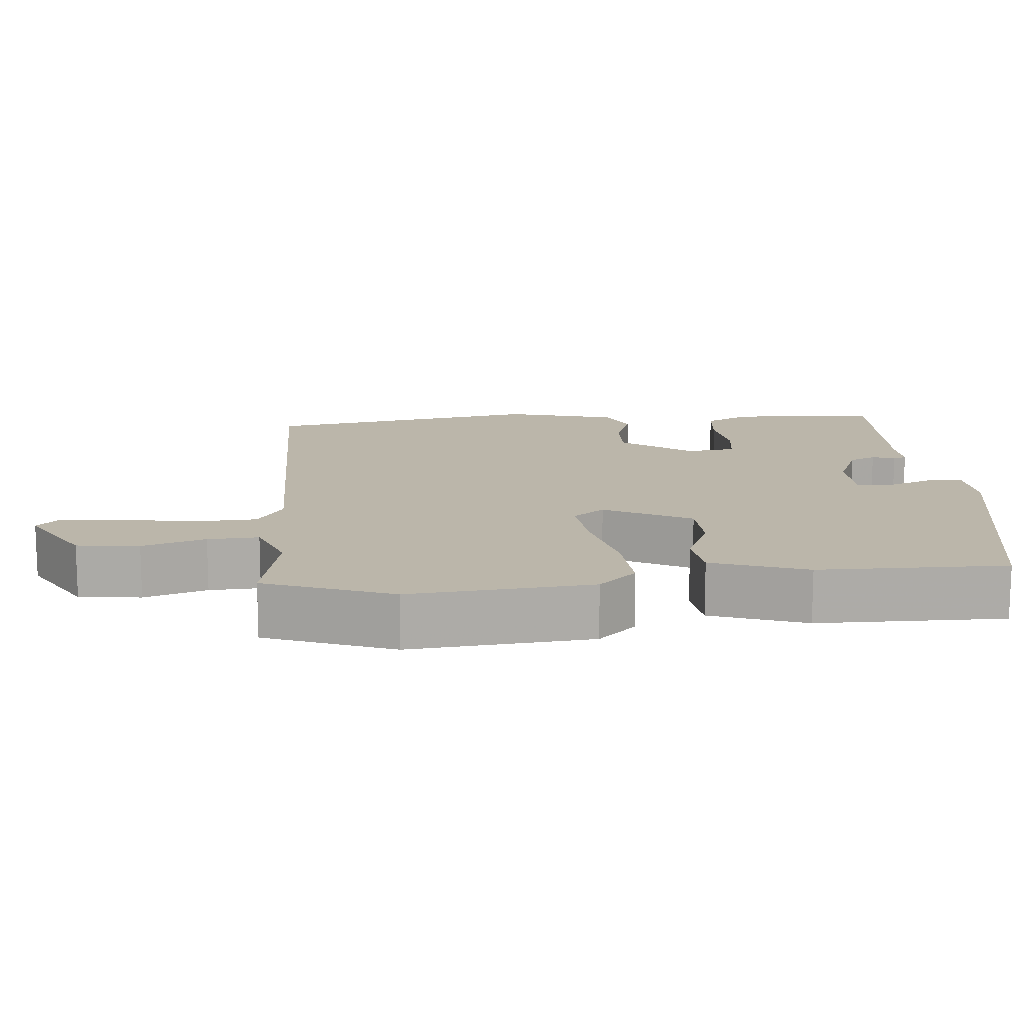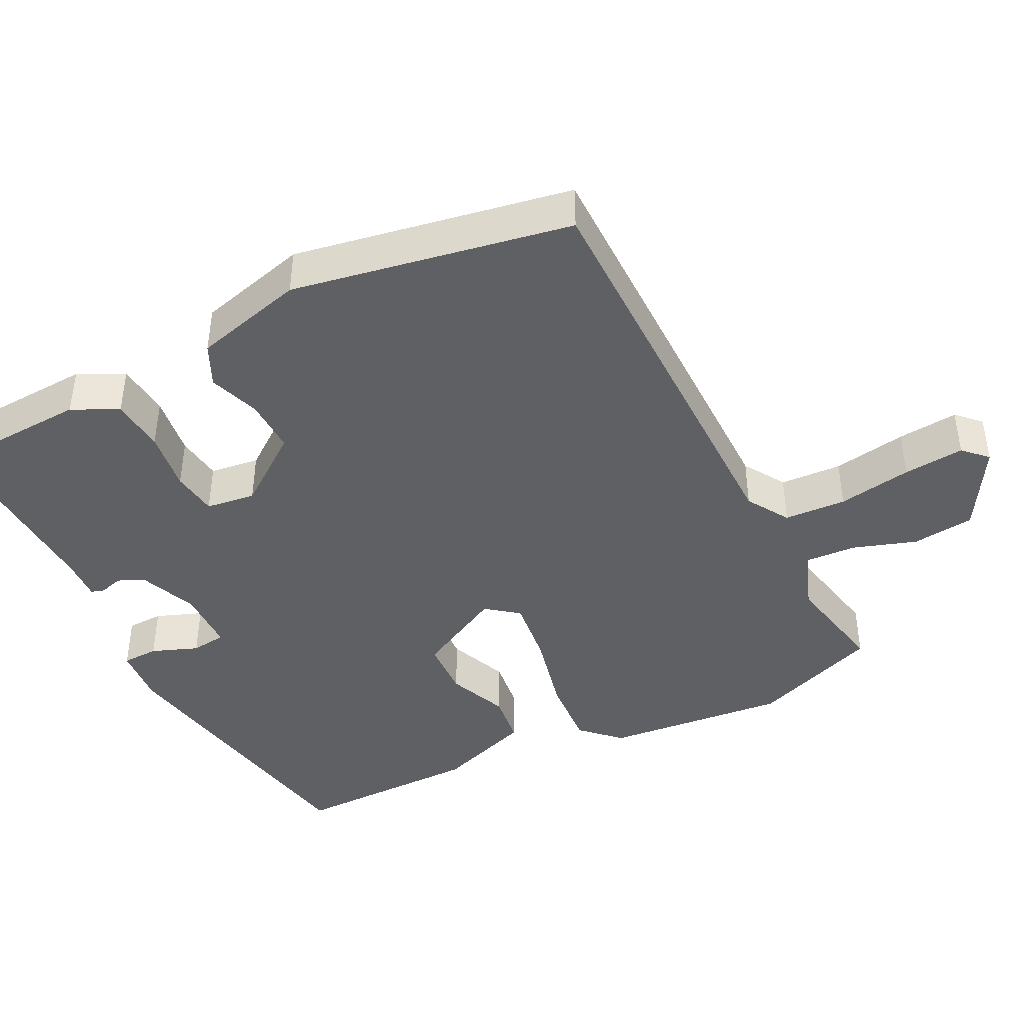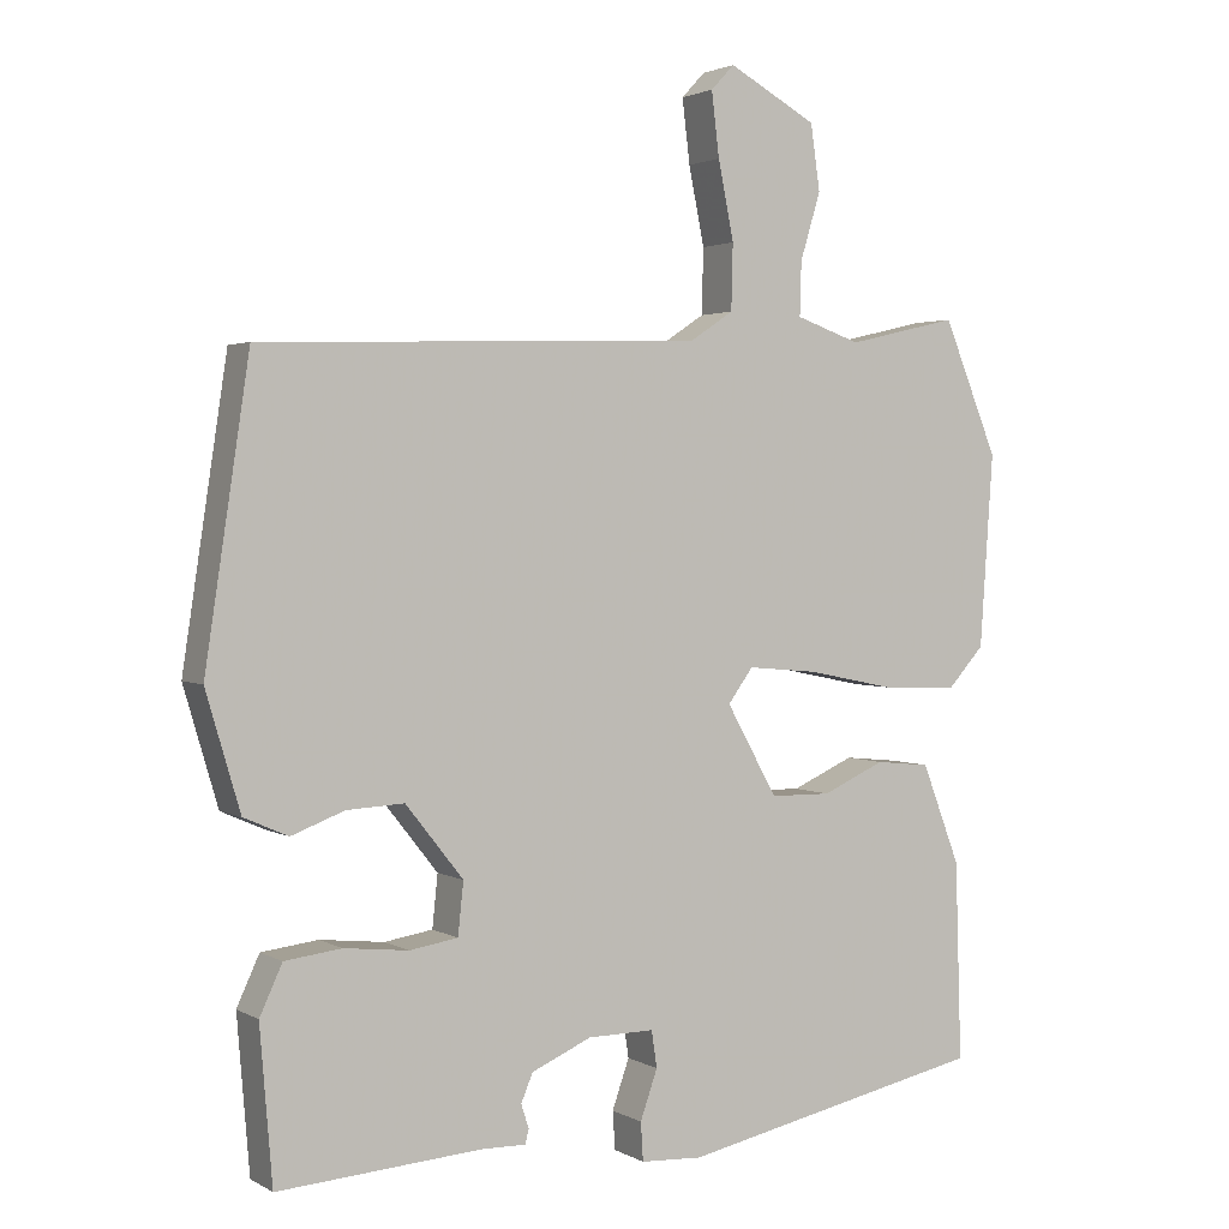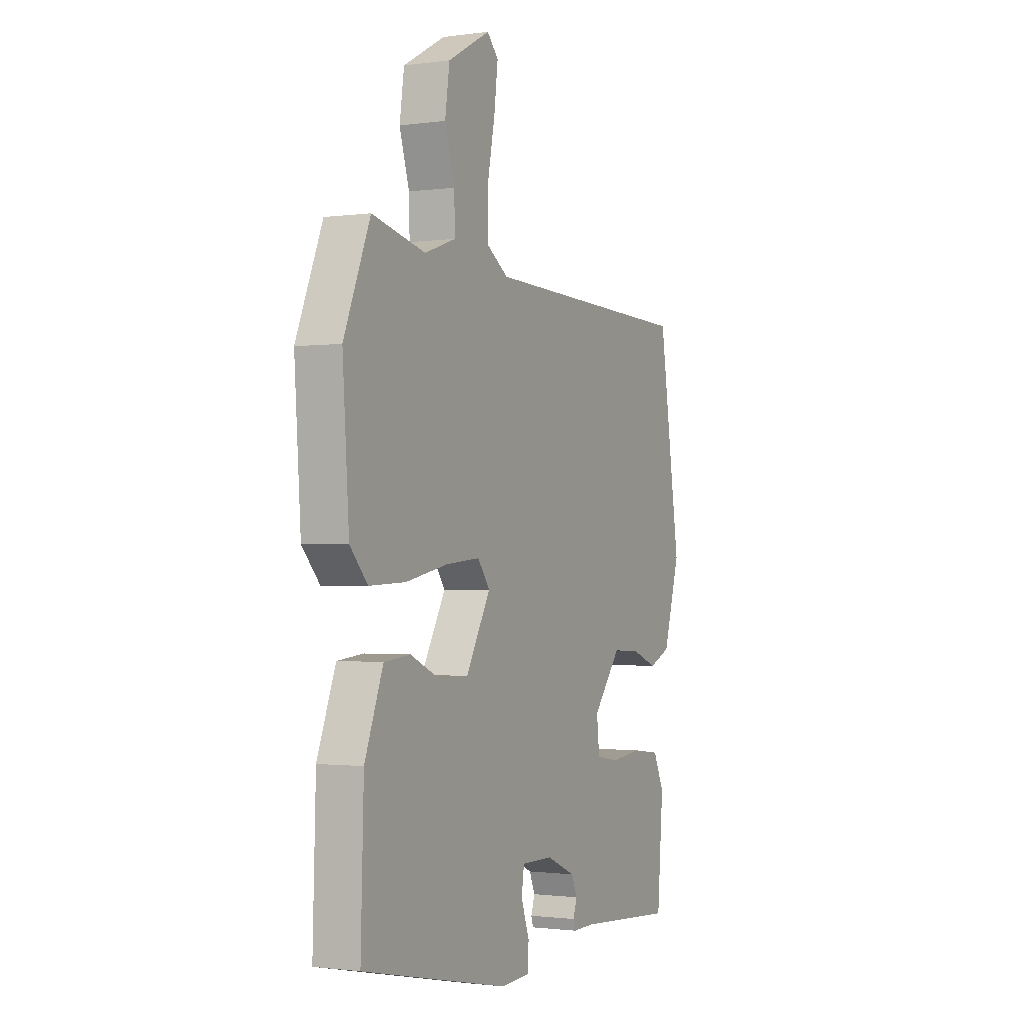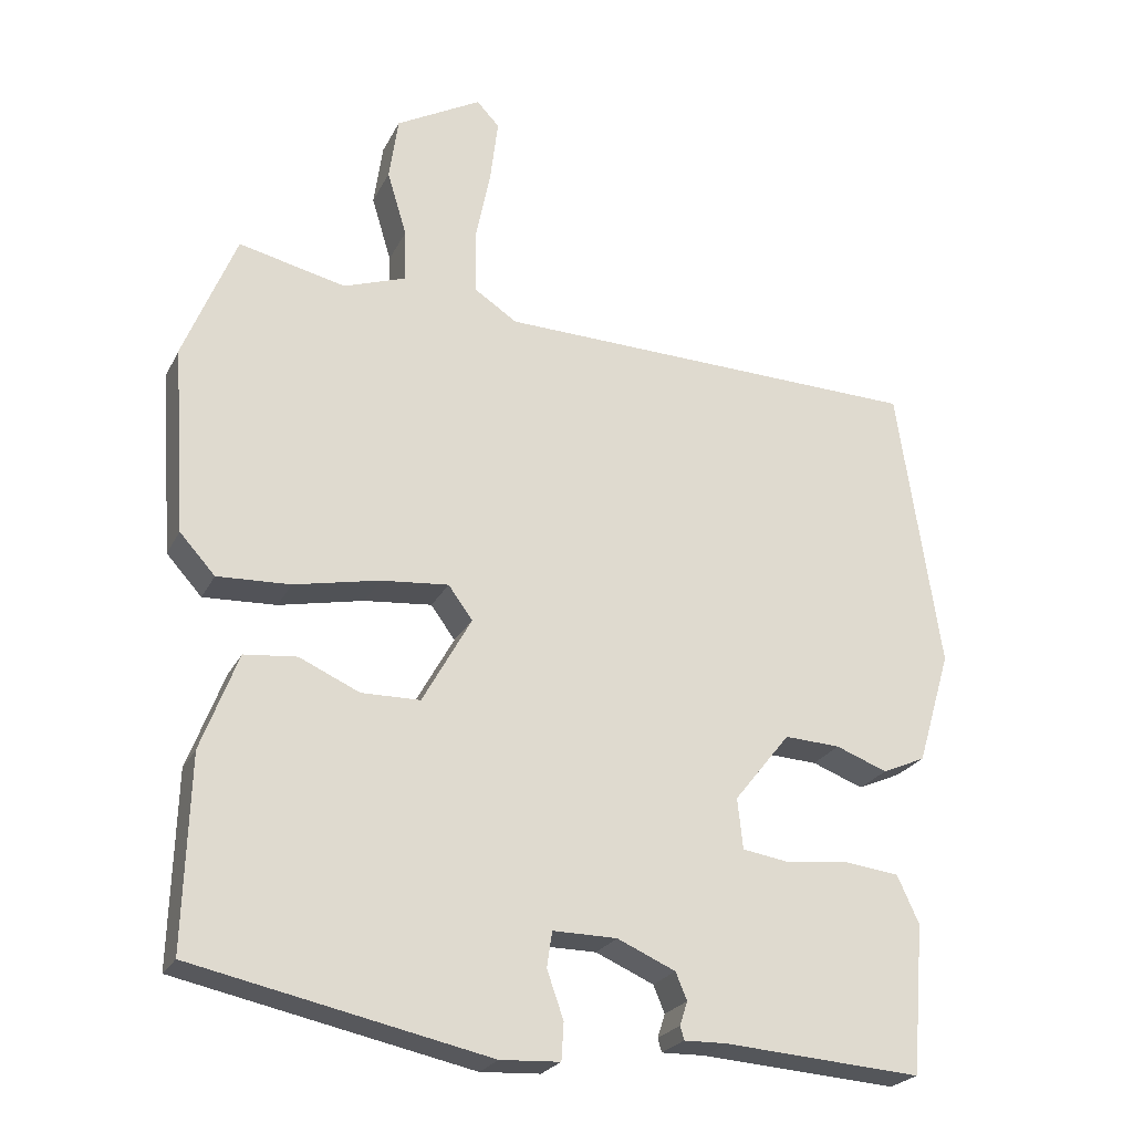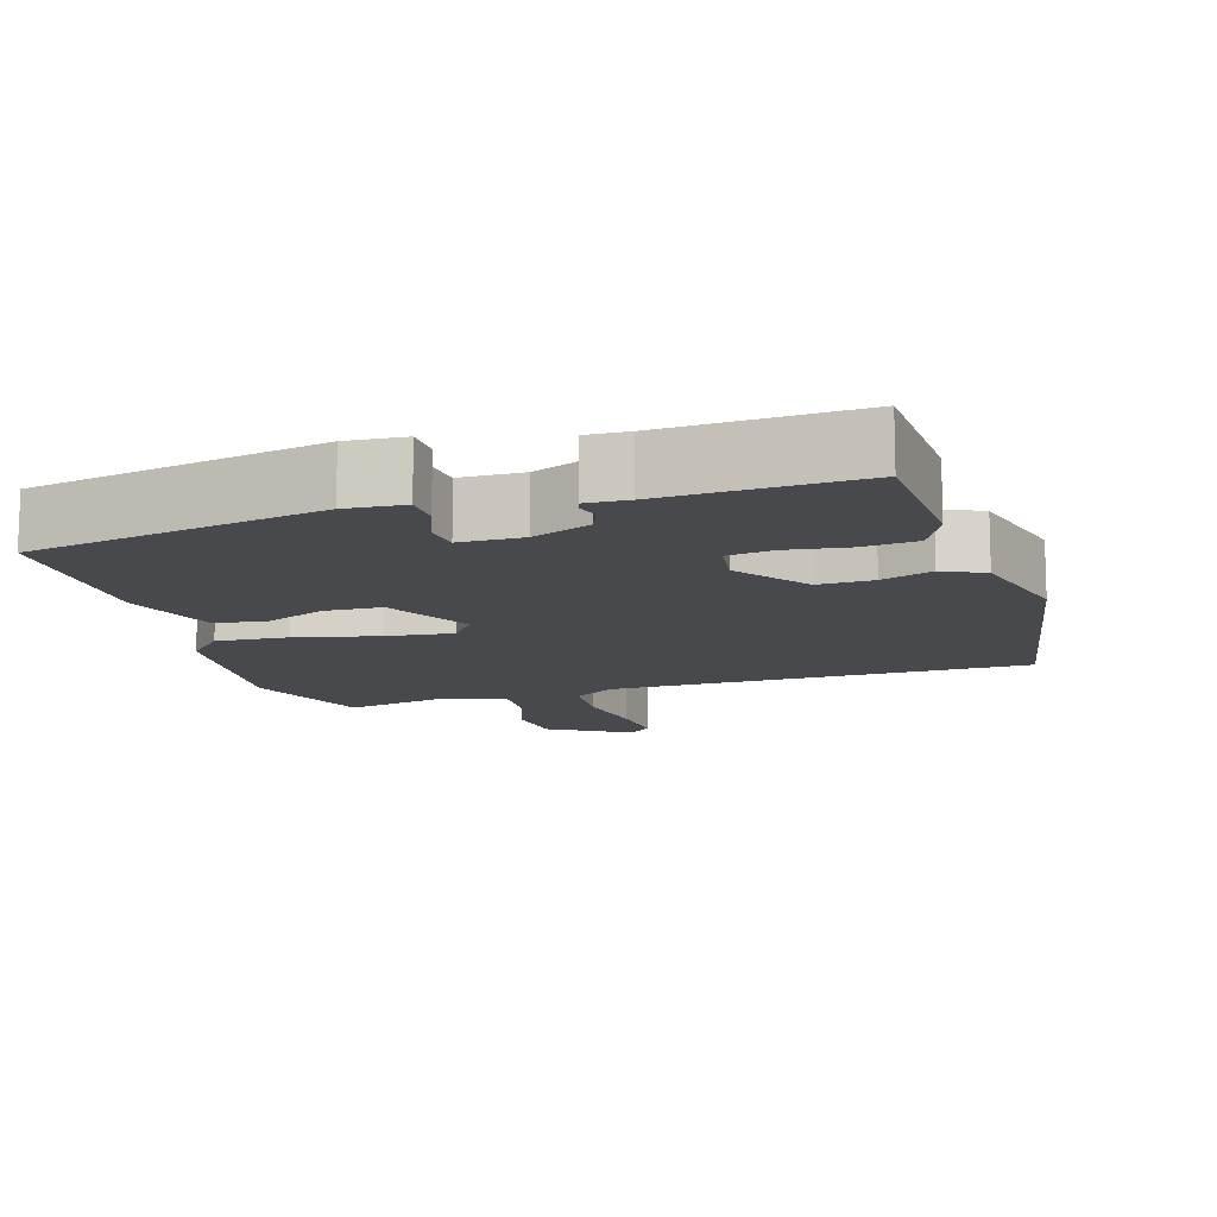
<metadata>
{"format":"obj","ext":"obj","renderer":"f3d","projection":"perspective","resolution":1024,"background":"white","views":[{"elev":13.9,"azim":83.6,"up":"+Y"},{"elev":-42.9,"azim":-65.0,"up":"+Y"},{"elev":2.2,"azim":-29.0,"up":"+Z"},{"elev":-1.2,"azim":116.6,"up":"+Z"},{"elev":-23.7,"azim":158.9,"up":"+Z"},{"elev":-12.5,"azim":-164.7,"up":"+Y"}]}
</metadata>
<code>
v 0.487 0.07 0.531
v 0.557 0.07 0.36
v 0.54 0.07 0.113
v 0.493 0.07 0.061
v 0.396 0.07 0.065
v 0.283 0.07 0.088
v 0.193 0.07 0.096
v 0.161 0.07 0.052
v 0.226 0.07 -0.064
v 0.304 0.07 -0.065
v 0.384 0.07 -0.029
v 0.454 0.07 -0.036
v 0.503 0.07 -0.164
v 0.511 0.07 -0.418
v 0.119 0.07 -0.502
v 0.04 0.07 -0.498
v 0.037 0.07 -0.449
v 0.059 0.07 -0.386
v 0.052 0.07 -0.339
v -0.033 0.07 -0.34
v -0.11 0.07 -0.374
v -0.125 0.07 -0.41
v -0.115 0.07 -0.441
v -0.12 0.07 -0.459
v -0.177 0.07 -0.458
v -0.438 0.07 -0.477
v -0.454 0.07 -0.28
v -0.425 0.07 -0.217
v -0.352 0.07 -0.208
v -0.269 0.07 -0.217
v -0.207 0.07 -0.207
v -0.2 0.07 -0.14
v -0.274 0.07 -0.047
v -0.348 0.07 -0.051
v -0.416 0.07 -0.077
v -0.473 0.07 -0.052
v -0.517 0.07 0.097
v -0.46 0.07 0.475
v 0.107 0.07 0.493
v 0.163 0.07 0.53
v 0.165 0.07 0.614
v 0.145 0.07 0.714
v 0.135 0.07 0.796
v 0.165 0.07 0.828
v 0.278 0.07 0.766
v 0.29 0.07 0.682
v 0.264 0.07 0.596
v 0.262 0.07 0.527
v 0.345 0.07 0.498
v 0.487 0 0.531
v 0.557 0 0.36
v 0.54 0 0.113
v 0.493 0 0.061
v 0.396 0 0.065
v 0.283 0 0.088
v 0.193 0 0.096
v 0.161 0 0.052
v 0.226 0 -0.064
v 0.304 0 -0.065
v 0.384 0 -0.029
v 0.454 0 -0.036
v 0.503 0 -0.164
v 0.511 0 -0.418
v 0.119 0 -0.502
v 0.04 0 -0.498
v 0.037 0 -0.449
v 0.059 0 -0.386
v 0.052 0 -0.339
v -0.033 0 -0.34
v -0.11 0 -0.374
v -0.125 0 -0.41
v -0.115 0 -0.441
v -0.12 0 -0.459
v -0.177 0 -0.458
v -0.438 0 -0.477
v -0.454 0 -0.28
v -0.425 0 -0.217
v -0.352 0 -0.208
v -0.269 0 -0.217
v -0.207 0 -0.207
v -0.2 0 -0.14
v -0.274 0 -0.047
v -0.348 0 -0.051
v -0.416 0 -0.077
v -0.473 0 -0.052
v -0.517 0 0.097
v -0.46 0 0.475
v 0.107 0 0.493
v 0.163 0 0.53
v 0.165 0 0.614
v 0.145 0 0.714
v 0.135 0 0.796
v 0.165 0 0.828
v 0.278 0 0.766
v 0.29 0 0.682
v 0.264 0 0.596
v 0.262 0 0.527
v 0.345 0 0.498
f 44 45 46 47
f 44 47 48
f 41 42 43 44
f 41 44 48
f 40 41 48
f 39 40 48 49
f 37 38 39 49
f 34 35 36 37
f 33 34 37 49
f 27 28 29 30
f 25 26 27 30
f 25 30 31
f 22 23 24 25
f 21 22 25 31
f 20 21 31 32
f 15 16 17 18
f 15 18 19
f 14 15 19
f 13 14 19
f 10 11 12 13
f 9 10 13 19
f 8 9 19 20
f 3 4 5 6
f 3 6 7
f 2 3 7
f 1 2 7
f 49 1 7 8
f 32 33 49
f 8 20 32 49
f 96 95 94 93
f 97 96 93
f 93 92 91 90
f 97 93 90
f 97 90 89
f 98 97 89 88
f 98 88 87 86
f 86 85 84 83
f 98 86 83 82
f 79 78 77 76
f 79 76 75 74
f 80 79 74
f 74 73 72 71
f 80 74 71 70
f 81 80 70 69
f 67 66 65 64
f 68 67 64
f 68 64 63
f 68 63 62
f 62 61 60 59
f 68 62 59 58
f 69 68 58 57
f 55 54 53 52
f 56 55 52
f 56 52 51
f 56 51 50
f 57 56 50 98
f 98 82 81
f 98 81 69 57
f 1 50 51 2
f 2 51 52 3
f 3 52 53 4
f 4 53 54 5
f 5 54 55 6
f 6 55 56 7
f 7 56 57 8
f 8 57 58 9
f 9 58 59 10
f 10 59 60 11
f 11 60 61 12
f 12 61 62 13
f 13 62 63 14
f 14 63 64 15
f 15 64 65 16
f 16 65 66 17
f 17 66 67 18
f 18 67 68 19
f 19 68 69 20
f 20 69 70 21
f 21 70 71 22
f 22 71 72 23
f 23 72 73 24
f 24 73 74 25
f 25 74 75 26
f 26 75 76 27
f 27 76 77 28
f 28 77 78 29
f 29 78 79 30
f 30 79 80 31
f 31 80 81 32
f 32 81 82 33
f 33 82 83 34
f 34 83 84 35
f 35 84 85 36
f 36 85 86 37
f 37 86 87 38
f 38 87 88 39
f 39 88 89 40
f 40 89 90 41
f 41 90 91 42
f 42 91 92 43
f 43 92 93 44
f 44 93 94 45
f 45 94 95 46
f 46 95 96 47
f 47 96 97 48
f 48 97 98 49
f 49 98 50 1

</code>
